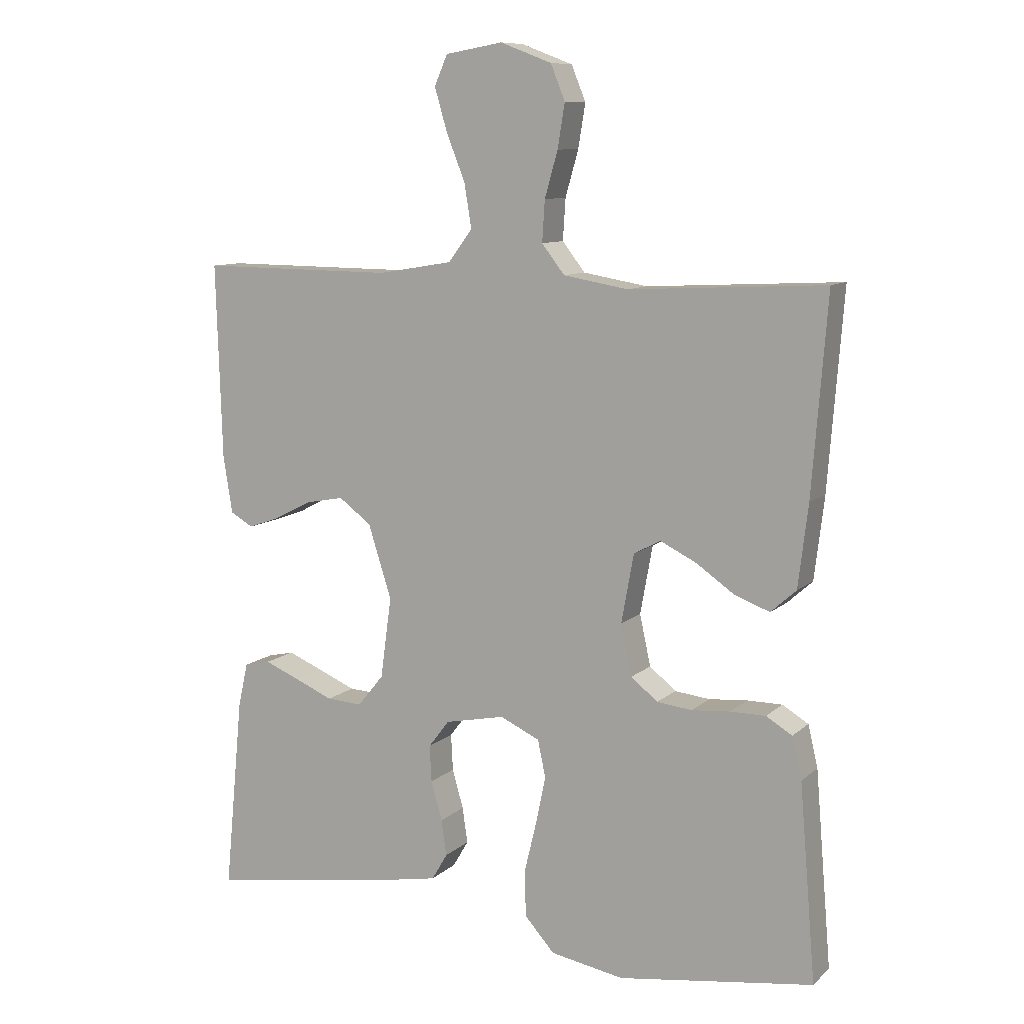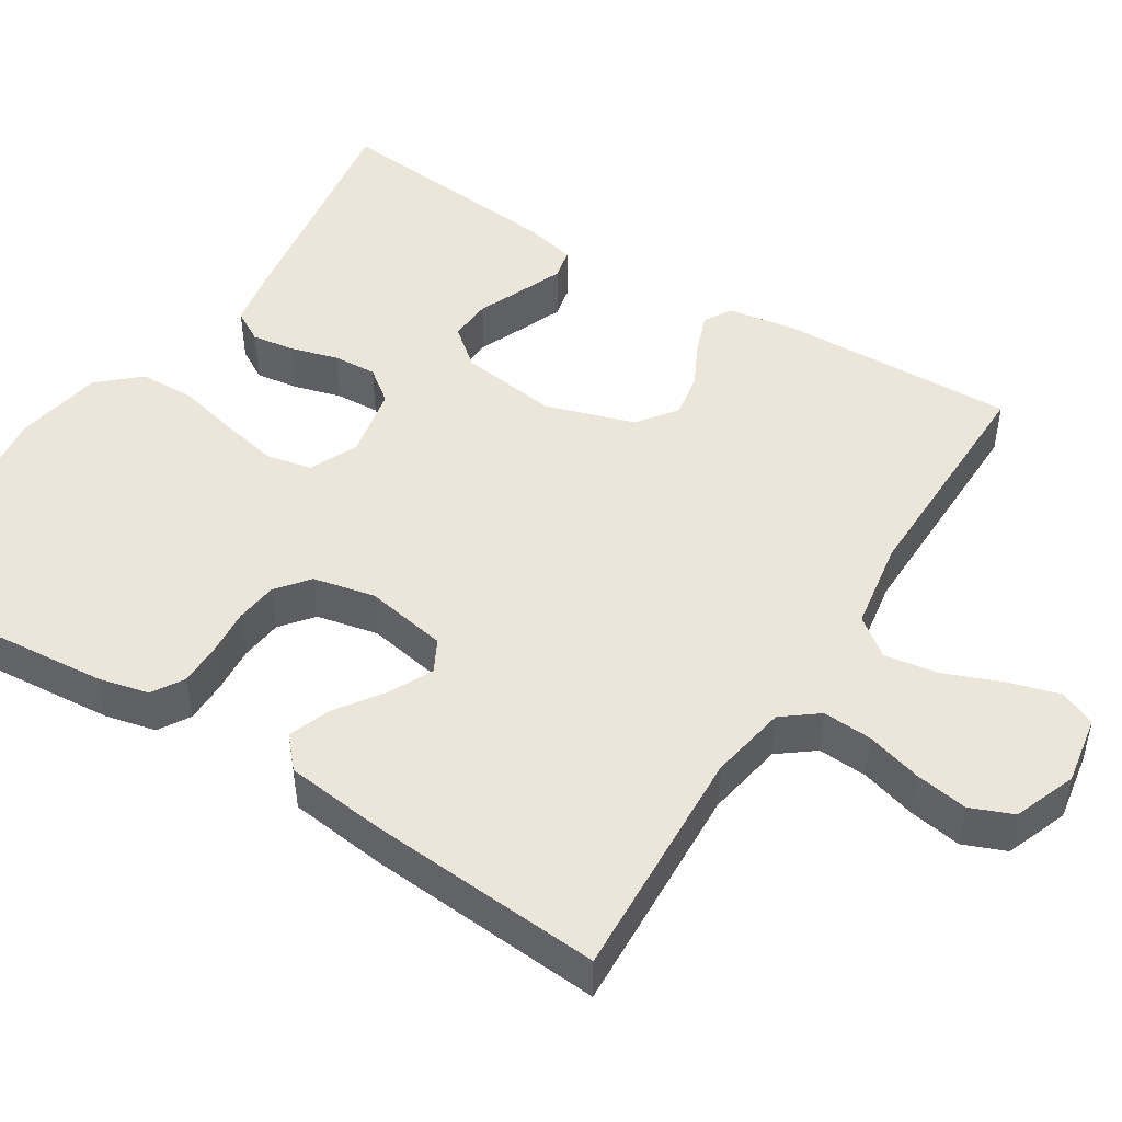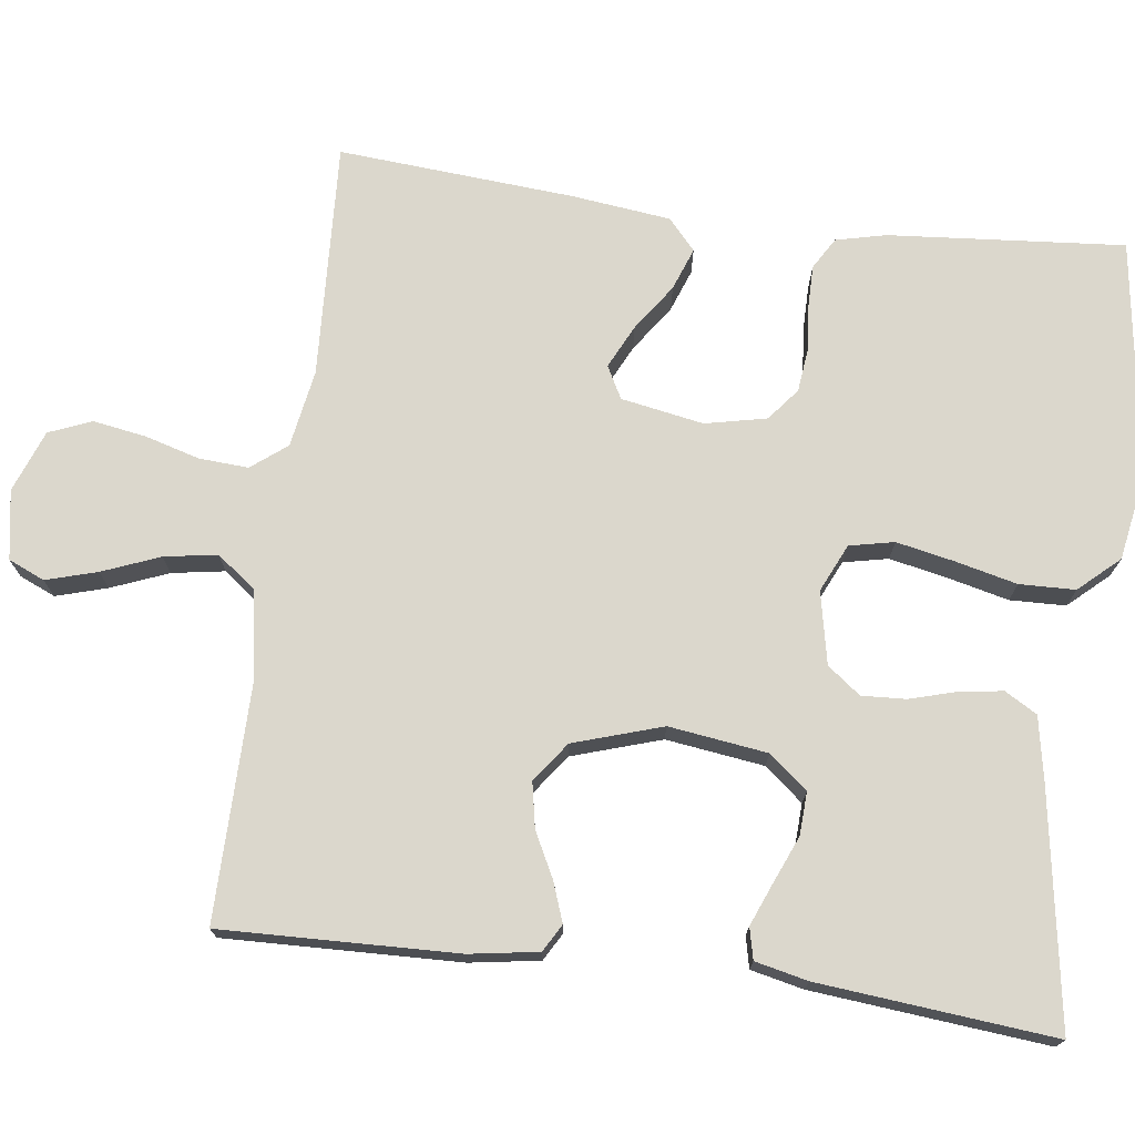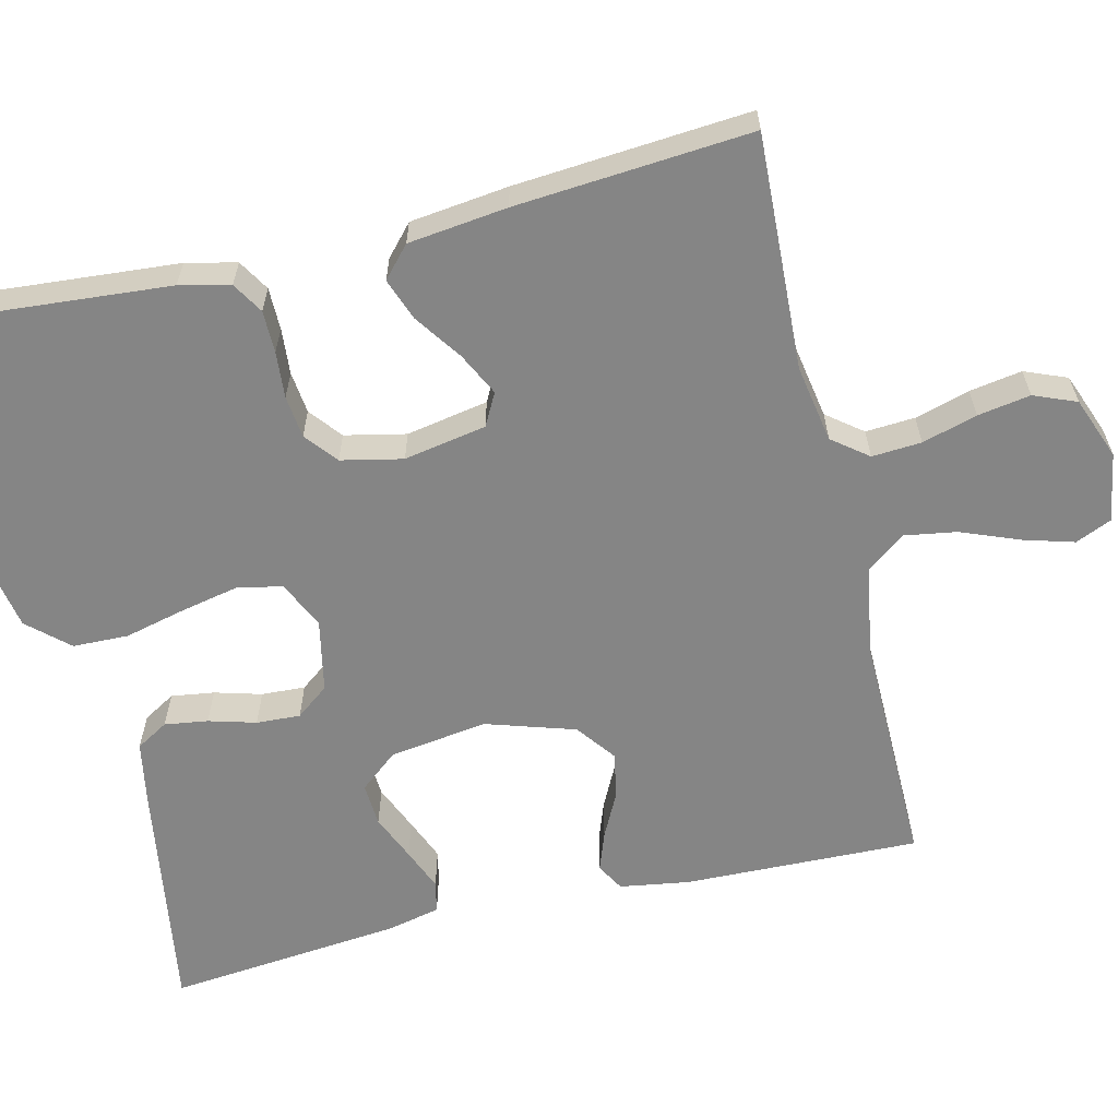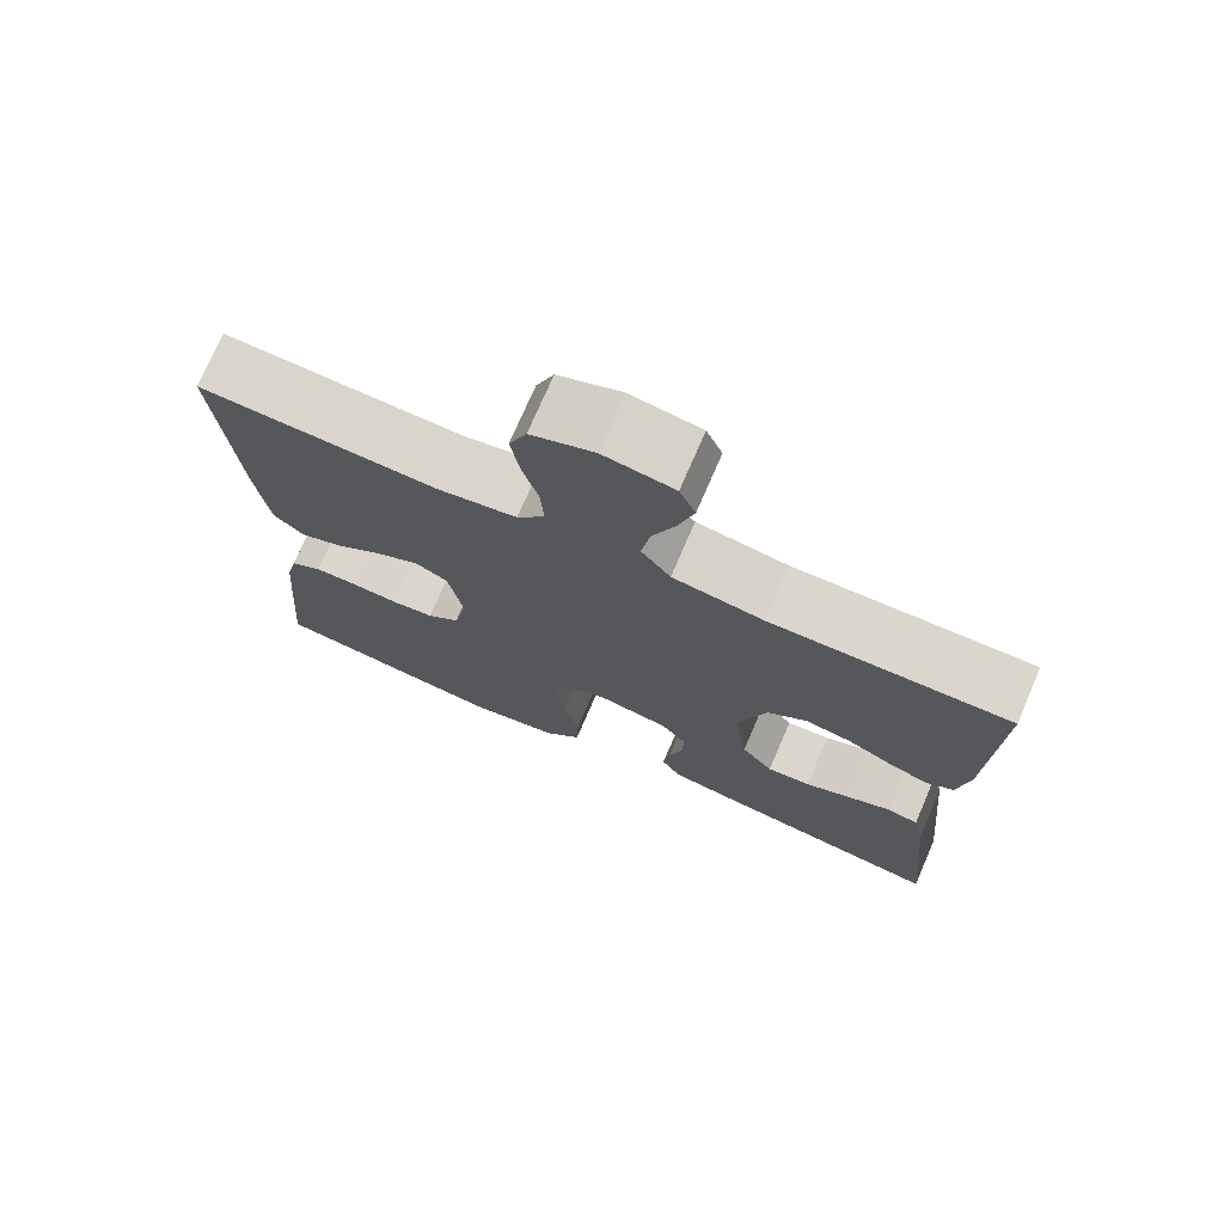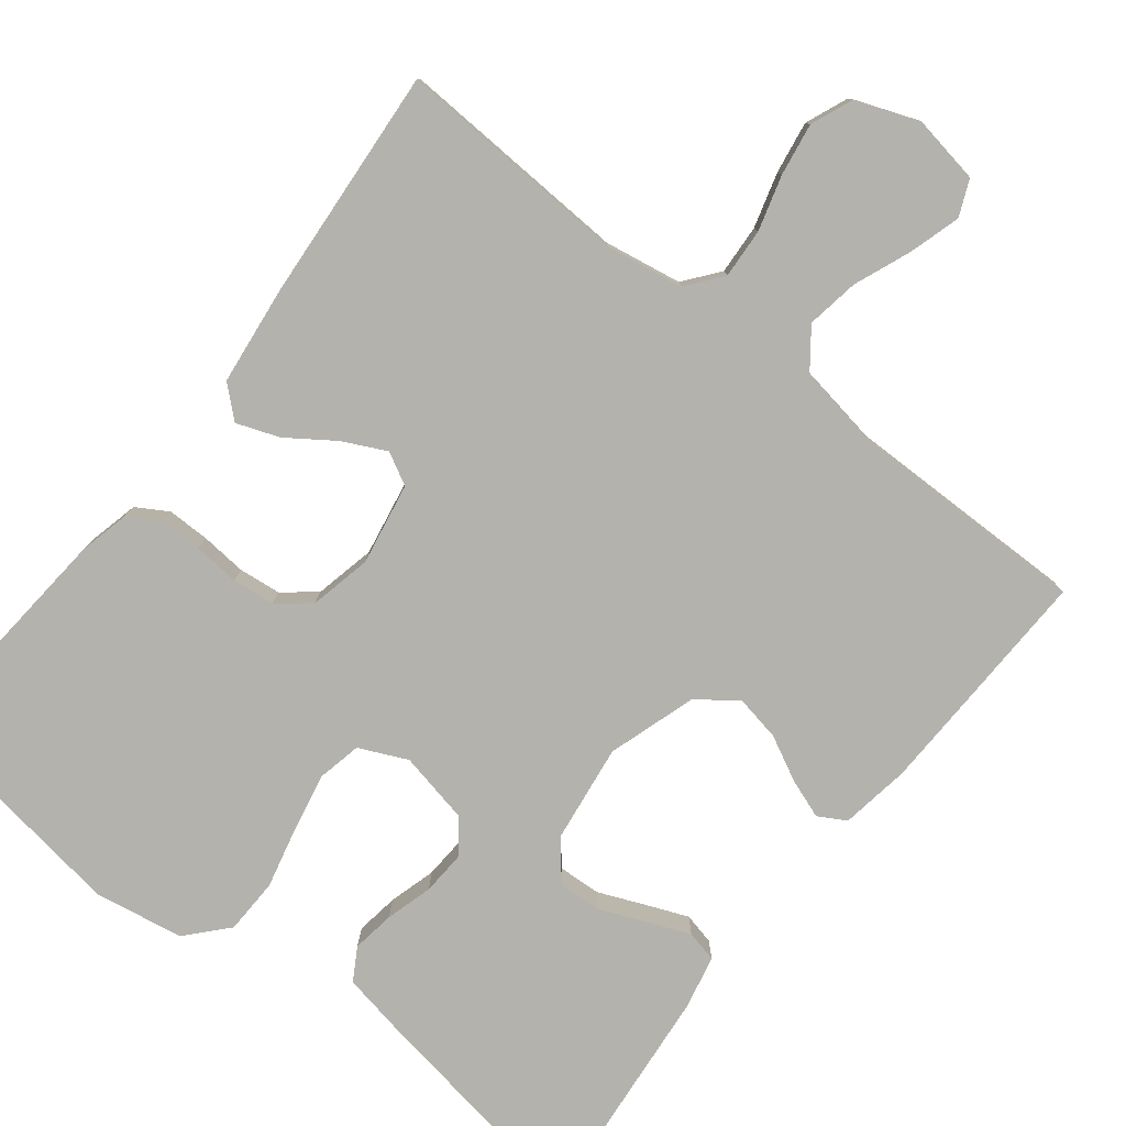
<metadata>
{"format":"obj","ext":"obj","renderer":"f3d","projection":"perspective","resolution":1024,"background":"white","views":[{"elev":9.8,"azim":-153.5,"up":"+Z"},{"elev":47.8,"azim":-57.8,"up":"+Y"},{"elev":73.3,"azim":97.4,"up":"+Y"},{"elev":-61.8,"azim":-76.4,"up":"+Y"},{"elev":74.0,"azim":23.3,"up":"+Z"},{"elev":-79.4,"azim":-38.2,"up":"+Y"}]}
</metadata>
<code>
v 0.5 0.07 0.5
v 0.491 0.07 0.2
v 0.477 0.07 0.112
v 0.442 0.07 0.092
v 0.392 0.07 0.11
v 0.335 0.07 0.139
v 0.277 0.07 0.15
v 0.227 0.07 0.113
v 0.191 0.07 0
v 0.208 0.07 -0.125
v 0.248 0.07 -0.174
v 0.303 0.07 -0.171
v 0.362 0.07 -0.146
v 0.416 0.07 -0.124
v 0.456 0.07 -0.133
v 0.471 0.07 -0.2
v 0.5 0.07 -0.5
v 0.2 0.07 -0.452
v 0.12 0.07 -0.437
v 0.096 0.07 -0.396
v 0.104 0.07 -0.341
v 0.121 0.07 -0.281
v 0.124 0.07 -0.225
v 0.092 0.07 -0.183
v 0 0.07 -0.164
v -0.061 0.07 -0.192
v -0.073 0.07 -0.249
v -0.058 0.07 -0.322
v -0.039 0.07 -0.401
v -0.041 0.07 -0.472
v -0.087 0.07 -0.523
v -0.2 0.07 -0.543
v -0.5 0.07 -0.5
v -0.475 0.07 -0.2
v -0.46 0.07 -0.136
v -0.42 0.07 -0.112
v -0.366 0.07 -0.112
v -0.307 0.07 -0.117
v -0.253 0.07 -0.111
v -0.212 0.07 -0.078
v -0.195 0.07 0
v -0.214 0.07 0.105
v -0.255 0.07 0.127
v -0.31 0.07 0.1
v -0.369 0.07 0.059
v -0.423 0.07 0.039
v -0.462 0.07 0.074
v -0.477 0.07 0.2
v -0.5 0.07 0.5
v -0.2 0.07 0.485
v -0.101 0.07 0.502
v -0.066 0.07 0.547
v -0.07 0.07 0.61
v -0.09 0.07 0.68
v -0.101 0.07 0.747
v -0.079 0.07 0.801
v 0 0.07 0.831
v 0.088 0.07 0.816
v 0.108 0.07 0.77
v 0.089 0.07 0.705
v 0.06 0.07 0.632
v 0.049 0.07 0.565
v 0.086 0.07 0.516
v 0.2 0.07 0.497
v 0.5 0 0.5
v 0.491 0 0.2
v 0.477 0 0.112
v 0.442 0 0.092
v 0.392 0 0.11
v 0.335 0 0.139
v 0.277 0 0.15
v 0.227 0 0.113
v 0.191 0 0
v 0.208 0 -0.125
v 0.248 0 -0.174
v 0.303 0 -0.171
v 0.362 0 -0.146
v 0.416 0 -0.124
v 0.456 0 -0.133
v 0.471 0 -0.2
v 0.5 0 -0.5
v 0.2 0 -0.452
v 0.12 0 -0.437
v 0.096 0 -0.396
v 0.104 0 -0.341
v 0.121 0 -0.281
v 0.124 0 -0.225
v 0.092 0 -0.183
v 0 0 -0.164
v -0.061 0 -0.192
v -0.073 0 -0.249
v -0.058 0 -0.322
v -0.039 0 -0.401
v -0.041 0 -0.472
v -0.087 0 -0.523
v -0.2 0 -0.543
v -0.5 0 -0.5
v -0.475 0 -0.2
v -0.46 0 -0.136
v -0.42 0 -0.112
v -0.366 0 -0.112
v -0.307 0 -0.117
v -0.253 0 -0.111
v -0.212 0 -0.078
v -0.195 0 0
v -0.214 0 0.105
v -0.255 0 0.127
v -0.31 0 0.1
v -0.369 0 0.059
v -0.423 0 0.039
v -0.462 0 0.074
v -0.477 0 0.2
v -0.5 0 0.5
v -0.2 0 0.485
v -0.101 0 0.502
v -0.066 0 0.547
v -0.07 0 0.61
v -0.09 0 0.68
v -0.101 0 0.747
v -0.079 0 0.801
v 0 0 0.831
v 0.088 0 0.816
v 0.108 0 0.77
v 0.089 0 0.705
v 0.06 0 0.632
v 0.049 0 0.565
v 0.086 0 0.516
v 0.2 0 0.497
f 59 60 61
f 58 59 61
f 57 58 61
f 56 57 61
f 55 56 61
f 54 55 61
f 53 54 61
f 52 53 61 62
f 51 52 62 63
f 48 49 50
f 47 48 50
f 46 47 50
f 45 46 50
f 44 45 50
f 51 63 64
f 50 51 64
f 44 50 64
f 43 44 64
f 36 37 38
f 35 36 38
f 34 35 38
f 33 34 38
f 32 33 38
f 31 32 38
f 30 31 38
f 29 30 38
f 28 29 38
f 27 28 38 39
f 26 27 39 40
f 20 21 22
f 19 20 22
f 18 19 22
f 17 18 22
f 16 17 22
f 15 16 22
f 14 15 22
f 13 14 22
f 12 13 22
f 11 12 22 23
f 10 11 23 24
f 4 5 6
f 3 4 6
f 2 3 6
f 1 2 6
f 64 1 6
f 64 6 7
f 64 7 8
f 43 64 8
f 42 43 8
f 41 42 8 9
f 40 41 9
f 26 40 9
f 25 26 9
f 9 10 24 25
f 125 124 123
f 125 123 122
f 125 122 121
f 125 121 120
f 125 120 119
f 125 119 118
f 125 118 117
f 126 125 117 116
f 127 126 116 115
f 114 113 112
f 114 112 111
f 114 111 110
f 114 110 109
f 114 109 108
f 128 127 115
f 128 115 114
f 128 114 108
f 128 108 107
f 102 101 100
f 102 100 99
f 102 99 98
f 102 98 97
f 102 97 96
f 102 96 95
f 102 95 94
f 102 94 93
f 102 93 92
f 103 102 92 91
f 104 103 91 90
f 86 85 84
f 86 84 83
f 86 83 82
f 86 82 81
f 86 81 80
f 86 80 79
f 86 79 78
f 86 78 77
f 86 77 76
f 87 86 76 75
f 88 87 75 74
f 70 69 68
f 70 68 67
f 70 67 66
f 70 66 65
f 70 65 128
f 71 70 128
f 72 71 128
f 72 128 107
f 72 107 106
f 73 72 106 105
f 73 105 104
f 73 104 90
f 73 90 89
f 89 88 74 73
f 1 65 66 2
f 2 66 67 3
f 3 67 68 4
f 4 68 69 5
f 5 69 70 6
f 6 70 71 7
f 7 71 72 8
f 8 72 73 9
f 9 73 74 10
f 10 74 75 11
f 11 75 76 12
f 12 76 77 13
f 13 77 78 14
f 14 78 79 15
f 15 79 80 16
f 16 80 81 17
f 17 81 82 18
f 18 82 83 19
f 19 83 84 20
f 20 84 85 21
f 21 85 86 22
f 22 86 87 23
f 23 87 88 24
f 24 88 89 25
f 25 89 90 26
f 26 90 91 27
f 27 91 92 28
f 28 92 93 29
f 29 93 94 30
f 30 94 95 31
f 31 95 96 32
f 32 96 97 33
f 33 97 98 34
f 34 98 99 35
f 35 99 100 36
f 36 100 101 37
f 37 101 102 38
f 38 102 103 39
f 39 103 104 40
f 40 104 105 41
f 41 105 106 42
f 42 106 107 43
f 43 107 108 44
f 44 108 109 45
f 45 109 110 46
f 46 110 111 47
f 47 111 112 48
f 48 112 113 49
f 49 113 114 50
f 50 114 115 51
f 51 115 116 52
f 52 116 117 53
f 53 117 118 54
f 54 118 119 55
f 55 119 120 56
f 56 120 121 57
f 57 121 122 58
f 58 122 123 59
f 59 123 124 60
f 60 124 125 61
f 61 125 126 62
f 62 126 127 63
f 63 127 128 64
f 64 128 65 1

</code>
